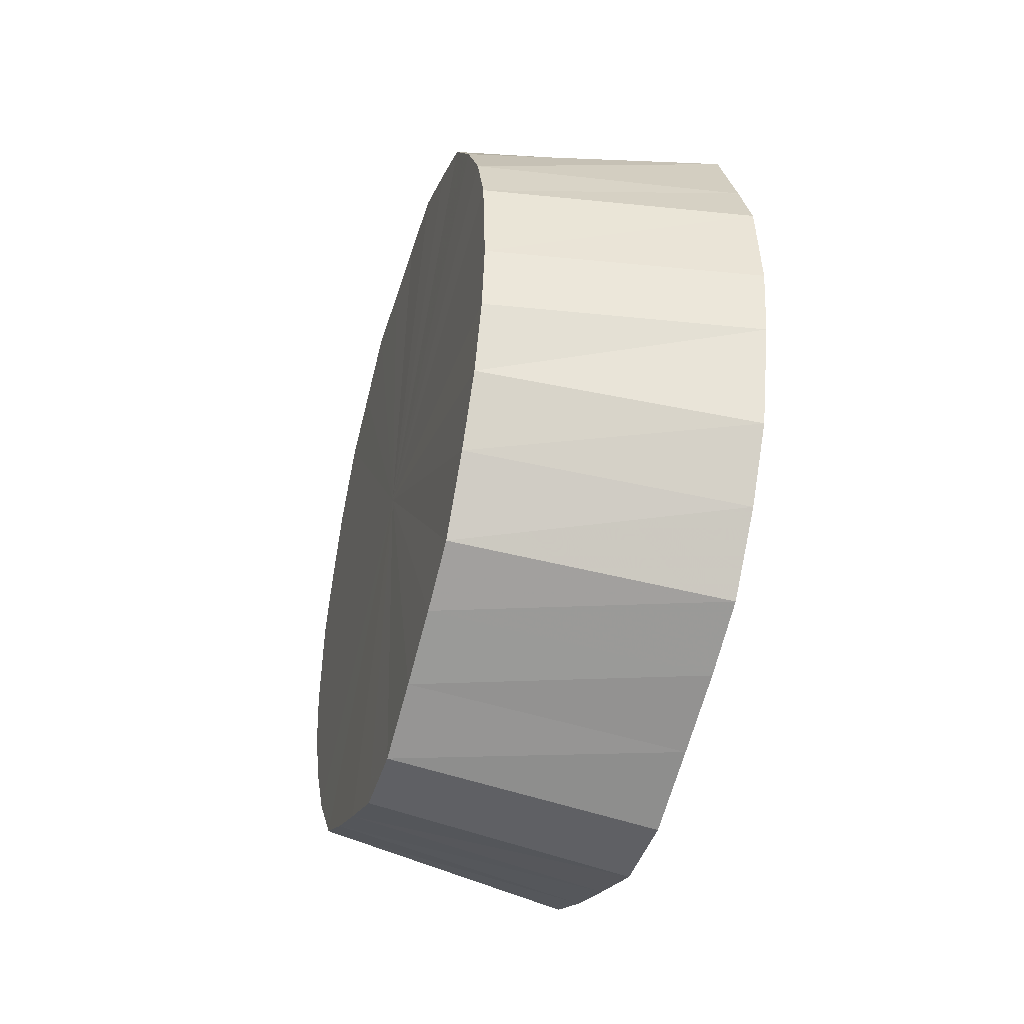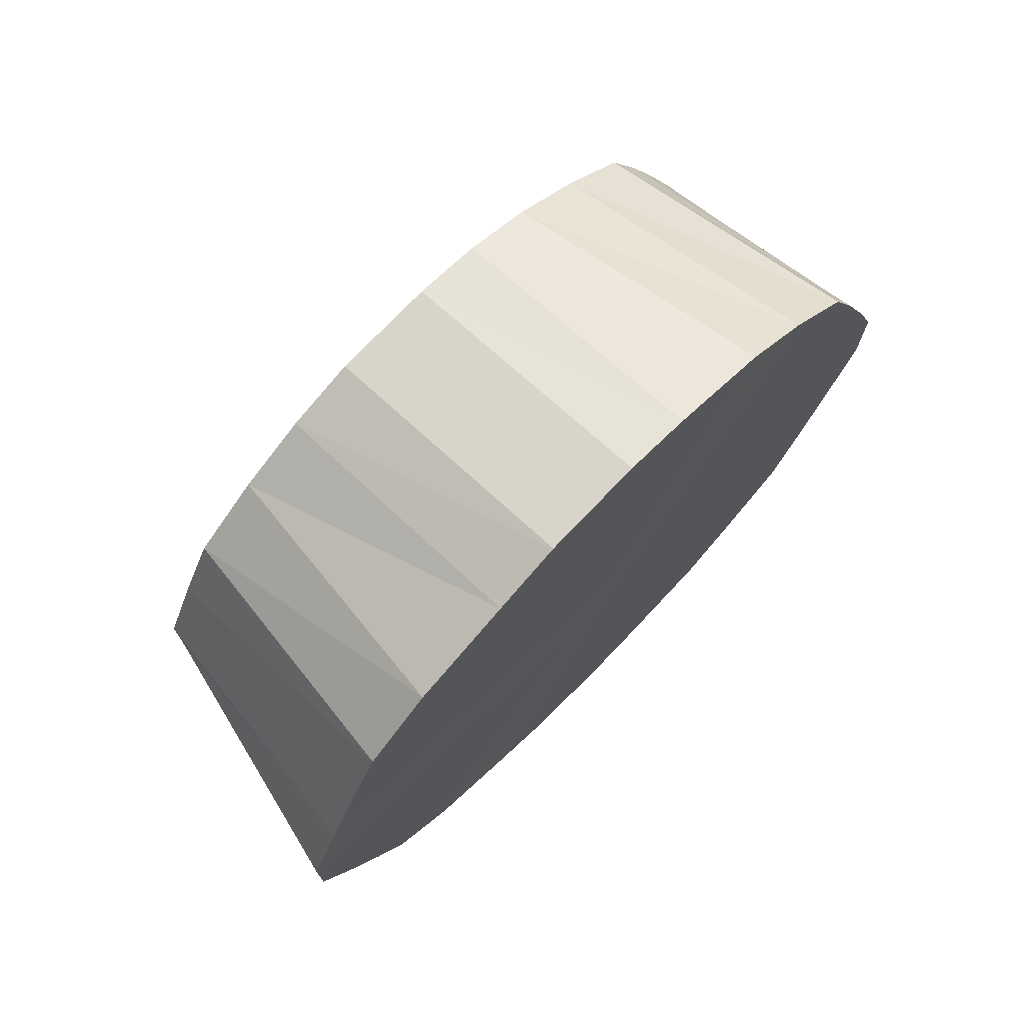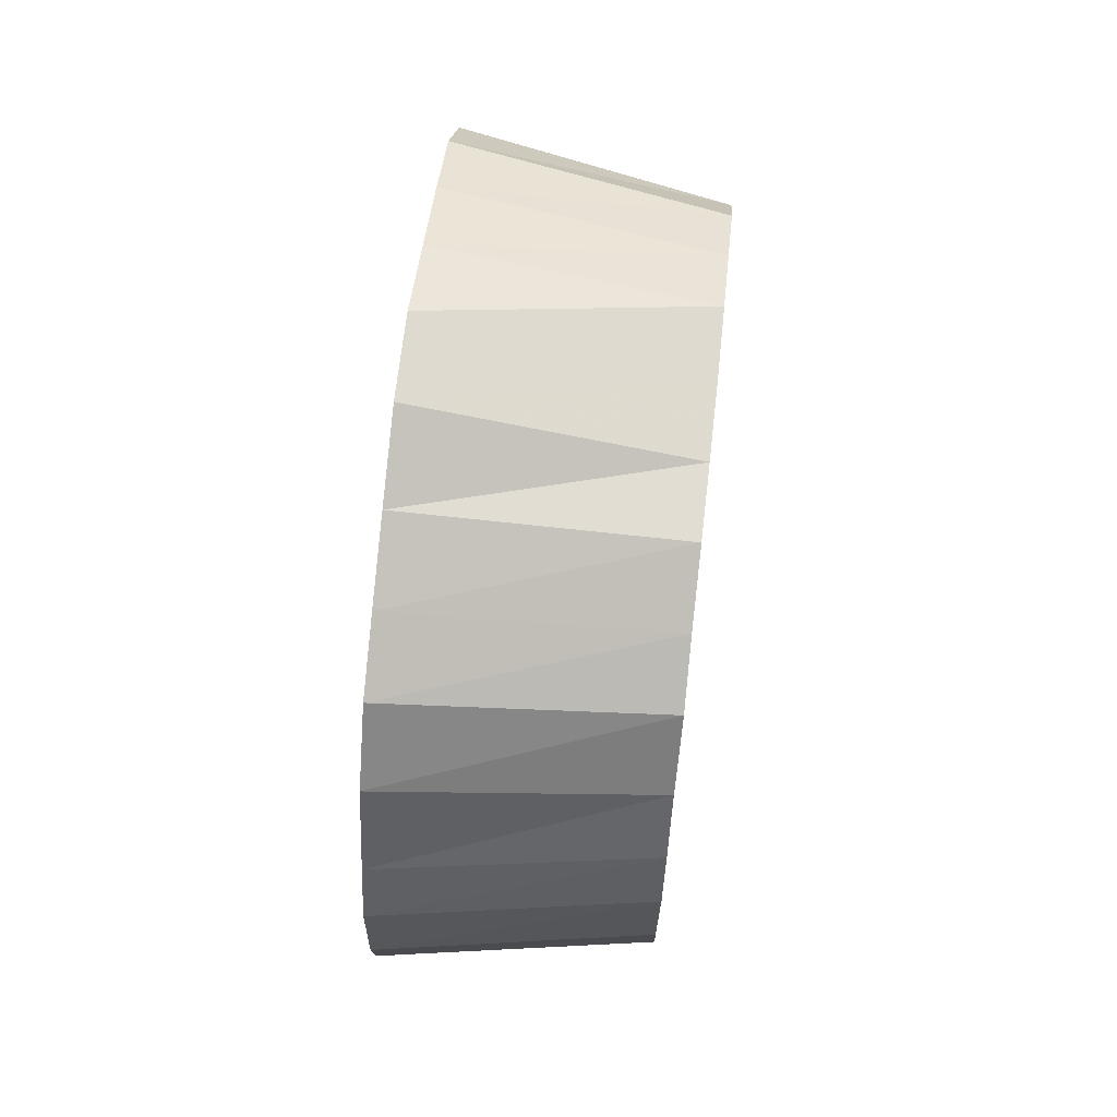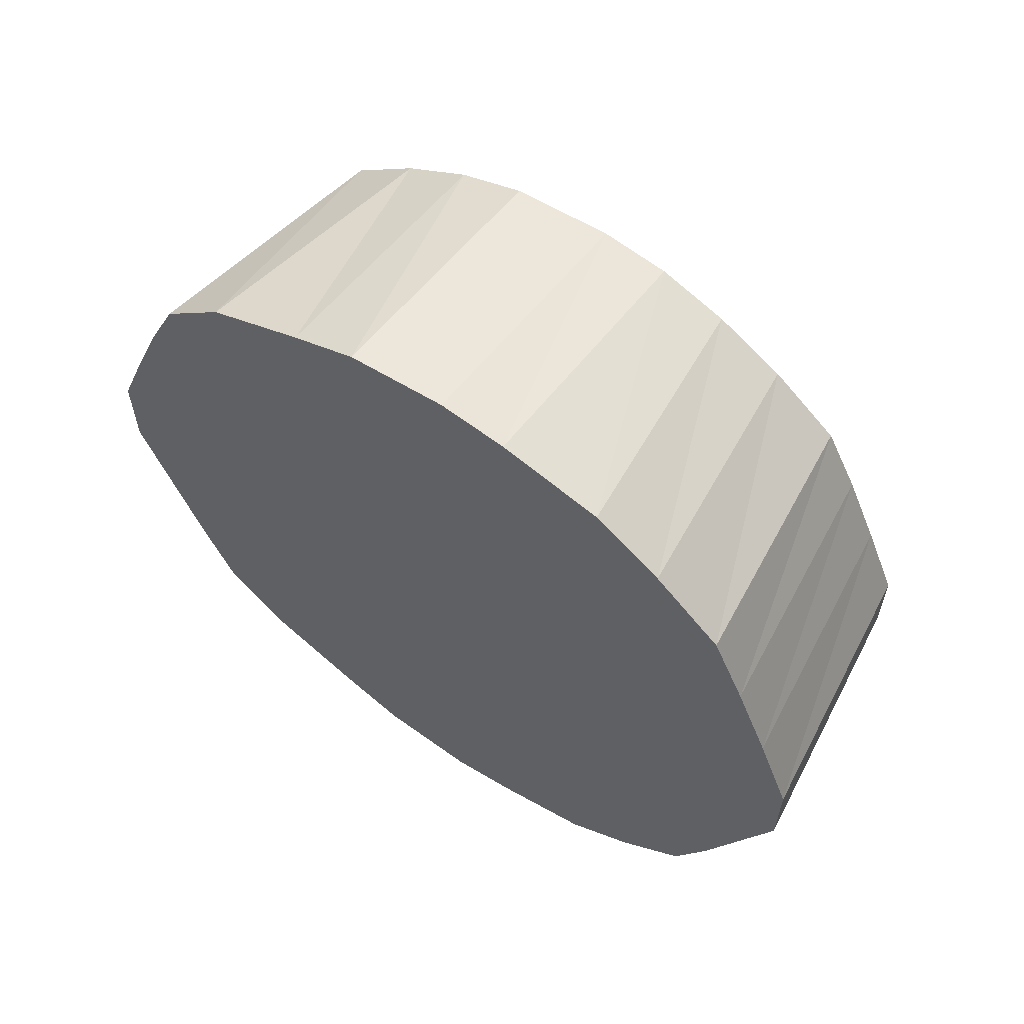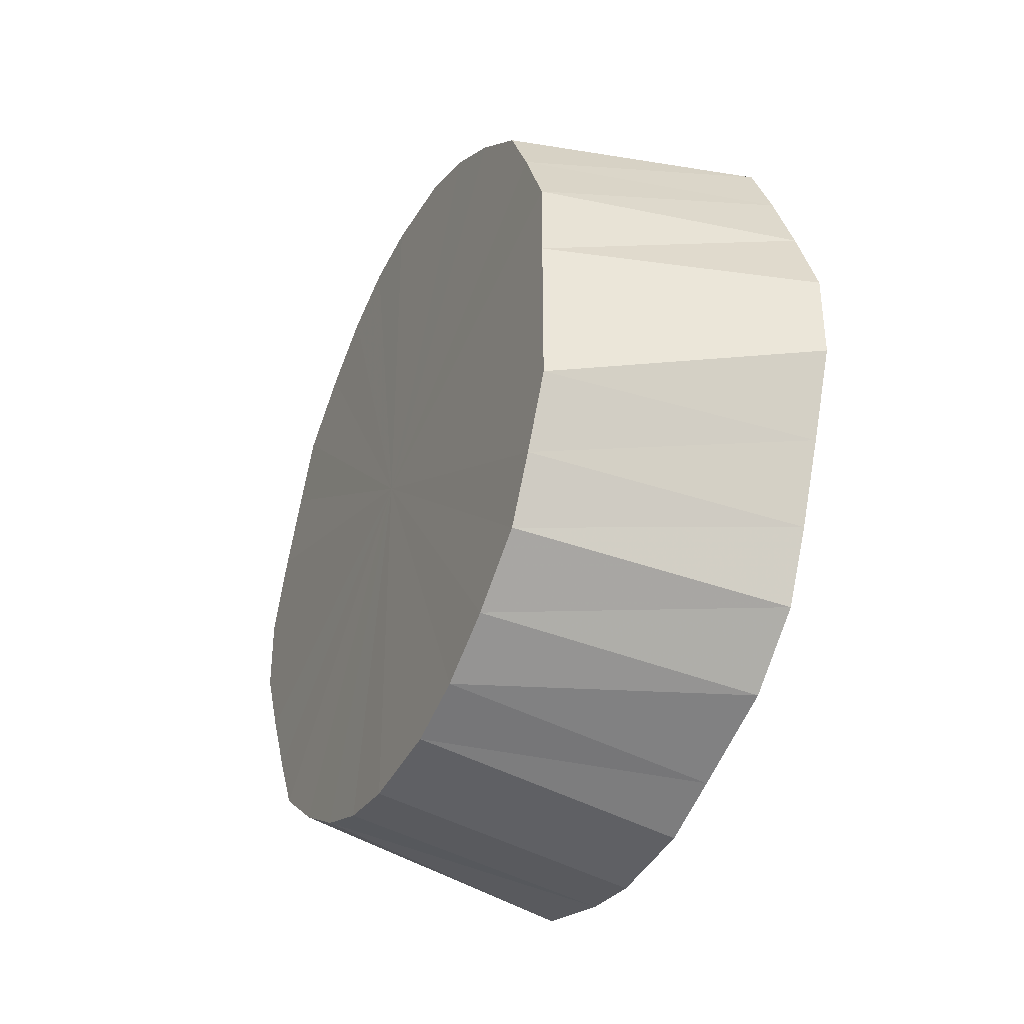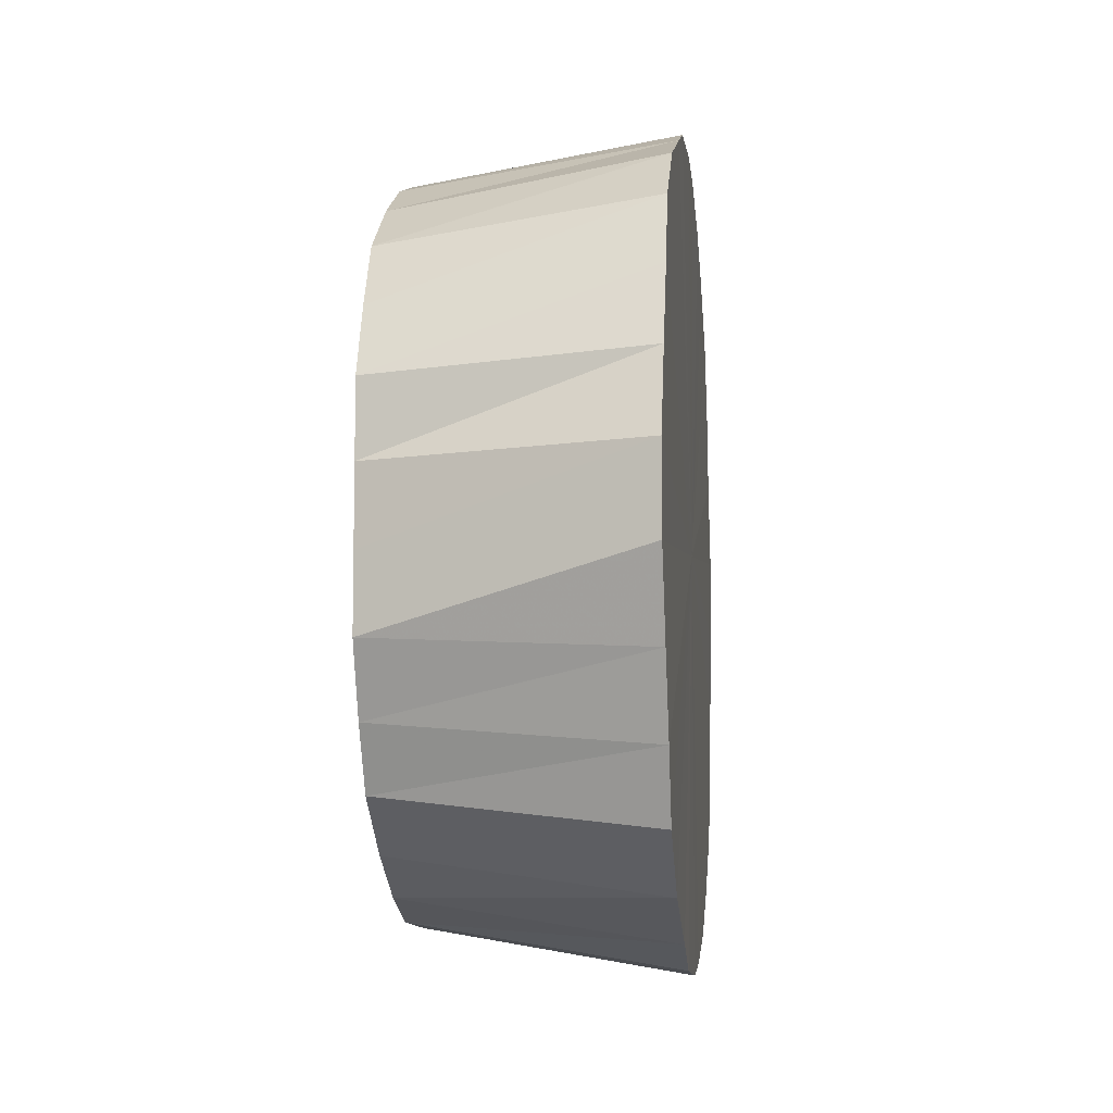
<metadata>
{"format":"obj","ext":"obj","renderer":"f3d","projection":"perspective","resolution":1024,"background":"white","views":[{"elev":-42.4,"azim":163.7,"up":"+Y"},{"elev":73.4,"azim":-135.5,"up":"+Z"},{"elev":68.0,"azim":6.4,"up":"+Y"},{"elev":60.9,"azim":-55.3,"up":"+Z"},{"elev":-35.9,"azim":154.7,"up":"+Z"},{"elev":-7.5,"azim":-173.5,"up":"+Z"}]}
</metadata>
<code>
o 6982
v 2233 1856 7.483
v 2233 1856 7.48
v 2233 1856 7.469
v 2233 1856 7.48
v 2233 1856 7.467
v 2233 1856 7.472
v 2233 1856 7.46
v 2233 1856 7.459
v 2233 1856 7.448
v 2233 1856 7.472
v 2233 1856 7.467
v 2233 1856 7.442
v 2233 1856 7.433
v 2233 1856 7.459
v 2233 1856 7.421
v 2233 1856 7.414
v 2233 1856 7.36
v 2233 1856 7.398
v 2233 1856 7.393
v 2233 1856 7.372
v 2233 1856 7.371
v 2233 1856 7.469
v 2233 1856 7.467
v 2233 1856 7.467
v 2233 1856 7.46
v 2233 1856 7.448
v 2233 1856 7.372
v 2233 1856 7.348
v 2233 1856 7.347
v 2233 1856 7.347
v 2233 1856 7.326
v 2233 1856 7.322
v 2233 1856 7.298
v 2233 1856 7.305
v 2233 1856 7.277
v 2233 1856 7.286
v 2233 1856 7.26
v 2233 1856 7.271
v 2233 1856 7.26
v 2233 1856 7.259
v 2233 1856 7.247
v 2233 1856 7.239
v 2233 1856 7.252
v 2233 1856 7.237
v 2233 1856 7.25
v 2233 1856 7.239
v 2233 1856 7.252
v 2233 1856 7.247
v 2233 1856 7.259
v 2233 1856 7.247
v 2233 1856 7.271
v 2233 1856 7.26
v 2233 1855 7.277
v 2233 1855 7.286
v 2233 1856 7.26
v 2233 1855 7.298
v 2233 1855 7.305
v 2233 1855 7.322
v 2233 1855 7.326
v 2233 1855 7.347
v 2233 1855 7.348
v 2233 1855 7.372
v 2233 1855 7.371
v 2233 1855 7.398
v 2233 1855 7.393
v 2233 1855 7.421
v 2233 1855 7.414
v 2233 1855 7.442
v 2233 1855 7.433
v 2233 1856 7.459
v 2233 1856 7.448
v 2233 1856 7.46
v 2233 1856 7.459
v 2233 1856 7.472
v 2233 1856 7.414
v 2233 1856 7.433
v 2233 1856 7.393
v 2233 1856 7.371
v 2233 1856 7.252
v 2233 1856 7.259
v 2233 1856 7.25
v 2233 1856 7.252
v 2233 1856 7.259
v 2233 1856 7.305
v 2233 1856 7.326
v 2233 1856 7.286
v 2233 1856 7.271
v 2233 1855 7.305
v 2233 1855 7.286
v 2233 1855 7.326
v 2233 1855 7.348
v 2233 1855 7.371
v 2233 1855 7.393
v 2233 1855 7.414
v 2233 1855 7.433
v 2233 1856 7.448
v 2233 1856 7.48
v 2233 1856 7.467
v 2233 1856 7.469
v 2233 1856 7.483
v 2233 1856 7.467
v 2233 1856 7.48
v 2233 1856 7.46
v 2233 1856 7.472
v 2233 1856 7.448
v 2233 1855 7.442
v 2233 1855 7.433
v 2233 1856 7.448
v 2233 1855 7.421
v 2233 1855 7.414
v 2233 1855 7.398
v 2233 1855 7.393
v 2233 1855 7.372
v 2233 1855 7.371
v 2233 1855 7.347
v 2233 1855 7.348
v 2233 1855 7.322
v 2233 1855 7.326
v 2233 1855 7.298
v 2233 1855 7.305
v 2233 1855 7.277
v 2233 1855 7.286
v 2233 1856 7.239
v 2233 1856 7.252
v 2233 1856 7.259
v 2233 1856 7.237
v 2233 1856 7.25
v 2233 1856 7.239
v 2233 1856 7.252
v 2233 1856 7.247
v 2233 1856 7.259
v 2233 1856 7.277
v 2233 1856 7.286
v 2233 1856 7.271
v 2233 1856 7.298
v 2233 1856 7.305
v 2233 1856 7.322
v 2233 1856 7.326
v 2233 1856 7.398
v 2233 1856 7.393
v 2233 1856 7.371
v 2233 1856 7.421
v 2233 1856 7.414
v 2233 1856 7.442
v 2233 1856 7.433
v 2233 1856 7.483
v 2233 1856 7.36
v 2233 1856 7.48
v 2233 1856 7.472
v 2233 1856 7.48
v 2233 1856 7.459
v 2233 1856 7.472
v 2233 1855 7.442
v 2233 1856 7.459
v 2233 1855 7.421
v 2233 1856 7.442
v 2233 1855 7.398
v 2233 1856 7.421
v 2233 1855 7.372
v 2233 1856 7.398
v 2233 1855 7.347
v 2233 1856 7.372
v 2233 1855 7.322
v 2233 1856 7.347
v 2233 1855 7.298
v 2233 1856 7.322
v 2233 1855 7.277
v 2233 1856 7.298
v 2233 1856 7.26
v 2233 1856 7.277
v 2233 1856 7.247
v 2233 1856 7.26
v 2233 1856 7.239
v 2233 1856 7.247
v 2233 1856 7.237
v 2233 1856 7.239
f 1 2 3
f 4 1 5
f 6 4 7
f 8 6 9
f 2 10 11
f 12 8 13
f 14 9 13
f 15 12 16
f 13 9 17
f 18 15 19
f 20 18 21
f 22 23 17
f 24 22 17
f 25 24 17
f 26 25 17
f 27 21 28
f 28 21 17
f 29 20 28
f 30 28 31
f 32 29 31
f 31 28 17
f 33 32 34
f 35 33 36
f 37 35 38
f 39 38 40
f 41 37 40
f 40 38 17
f 42 41 43
f 44 42 45
f 46 44 47
f 48 46 49
f 50 49 51
f 52 48 51
f 51 49 17
f 53 52 54
f 55 51 54
f 54 51 17
f 56 53 57
f 58 56 59
f 60 58 61
f 62 60 63
f 64 62 65
f 66 64 67
f 68 66 69
f 70 68 71
f 10 70 72
f 73 71 72
f 72 71 17
f 74 72 11
f 11 72 17
f 75 76 17
f 77 75 17
f 78 77 17
f 79 80 17
f 81 79 17
f 82 81 17
f 83 82 17
f 84 85 17
f 86 84 17
f 87 86 17
f 88 89 17
f 90 88 17
f 91 90 17
f 92 91 17
f 93 92 17
f 94 93 17
f 95 94 17
f 96 95 17
f 97 98 99
f 100 99 101
f 102 101 103
f 104 103 105
f 106 107 108
f 109 110 107
f 111 112 110
f 113 114 112
f 115 116 114
f 117 118 116
f 119 120 118
f 121 122 120
f 123 124 125
f 126 127 124
f 128 129 127
f 130 131 129
f 132 133 134
f 135 136 133
f 137 138 136
f 139 140 141
f 142 143 140
f 144 145 143
f 146 147 148
f 148 147 149
f 150 147 146
f 149 147 151
f 152 147 150
f 151 147 153
f 154 147 152
f 153 147 155
f 156 147 154
f 155 147 157
f 158 147 156
f 157 147 159
f 160 147 158
f 159 147 161
f 162 147 160
f 161 147 163
f 164 147 162
f 163 147 165
f 166 147 164
f 165 147 167
f 168 147 166
f 167 147 169
f 170 147 168
f 169 147 171
f 172 147 170
f 171 147 173
f 174 147 172
f 173 147 175
f 176 147 174
f 175 147 176

</code>
